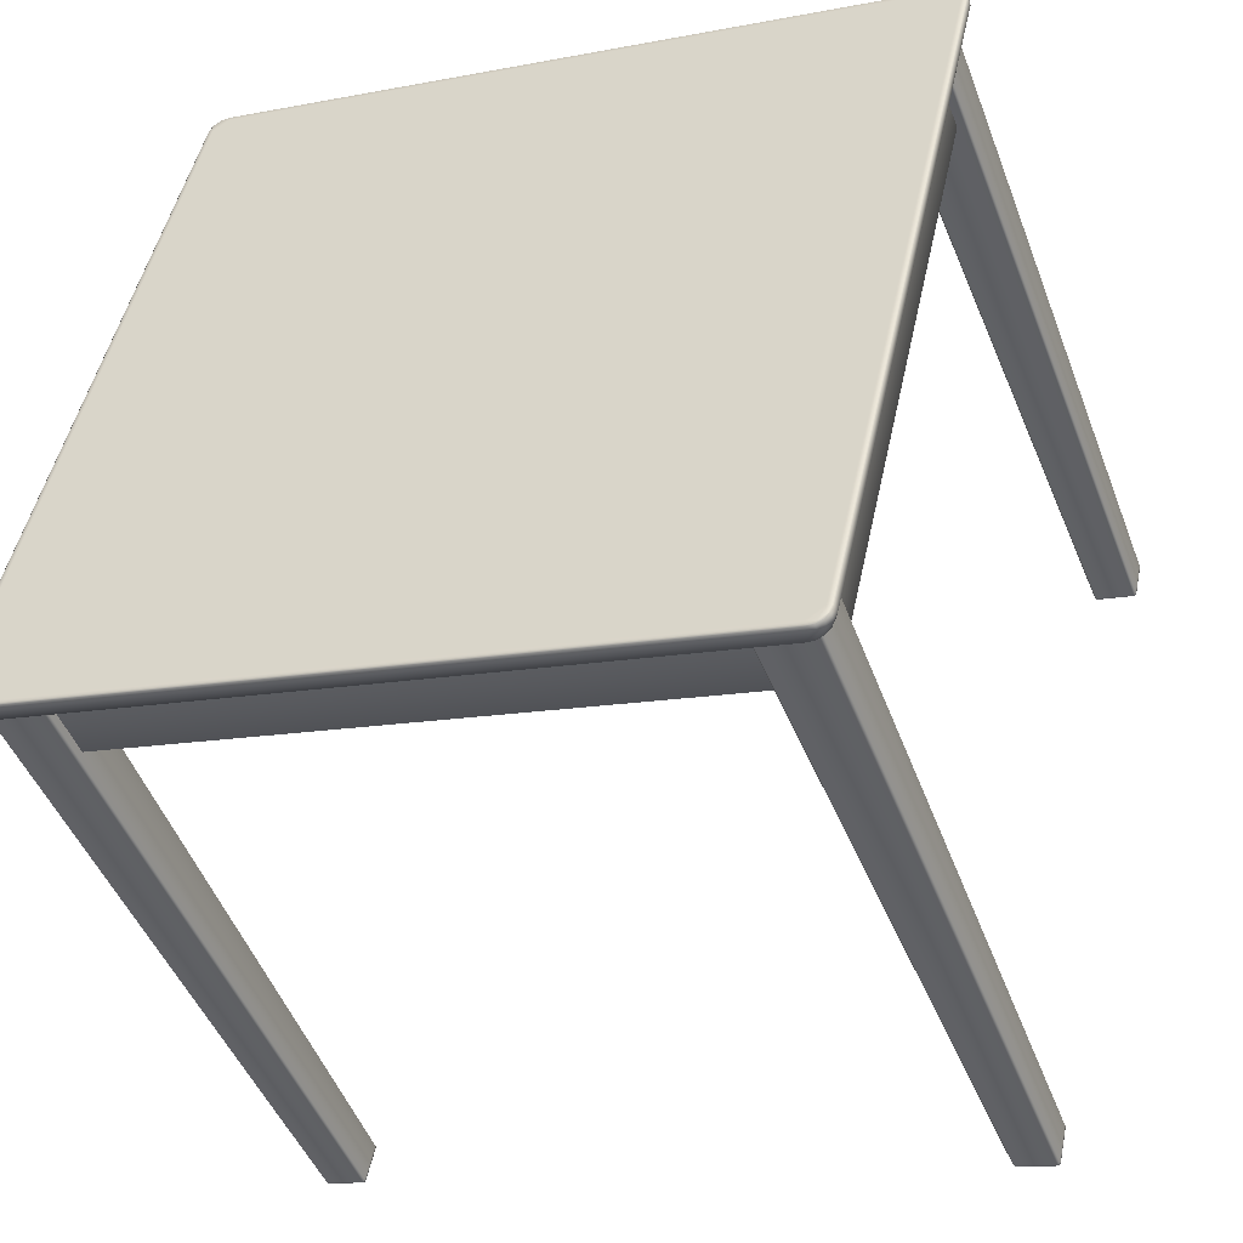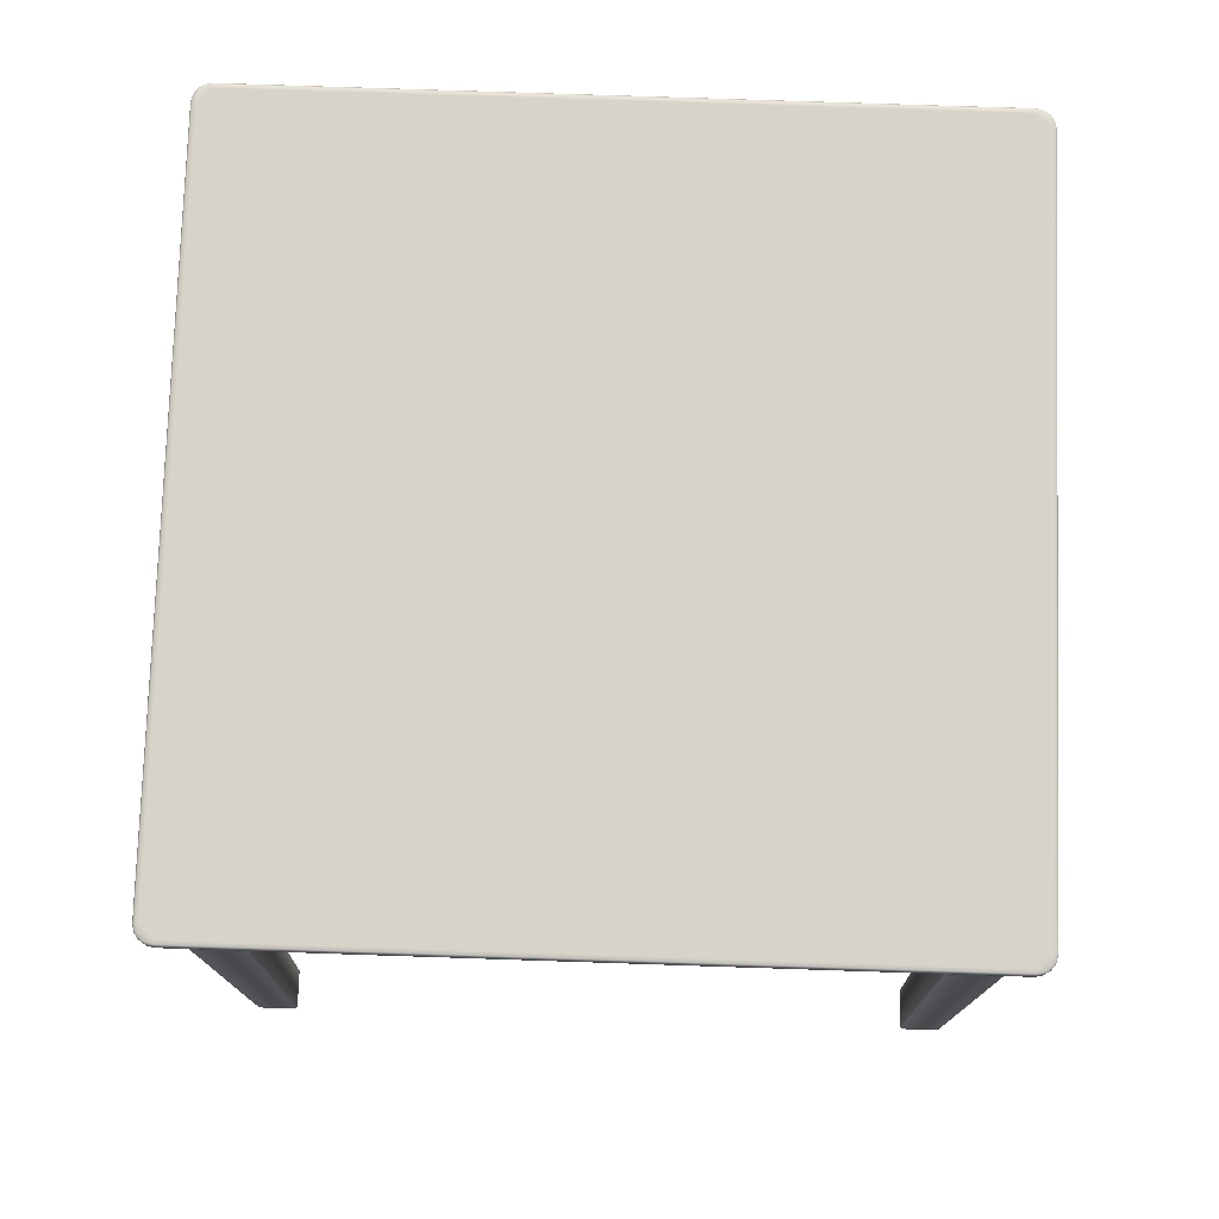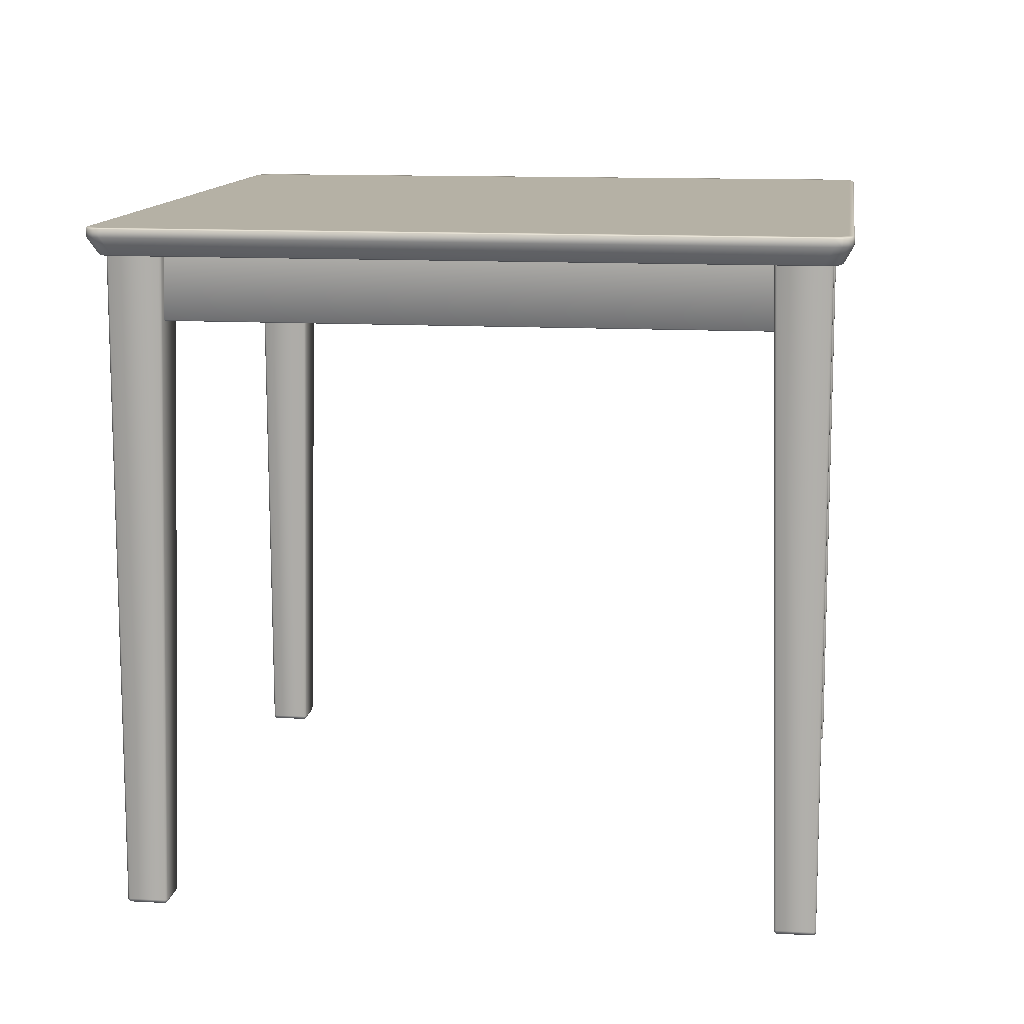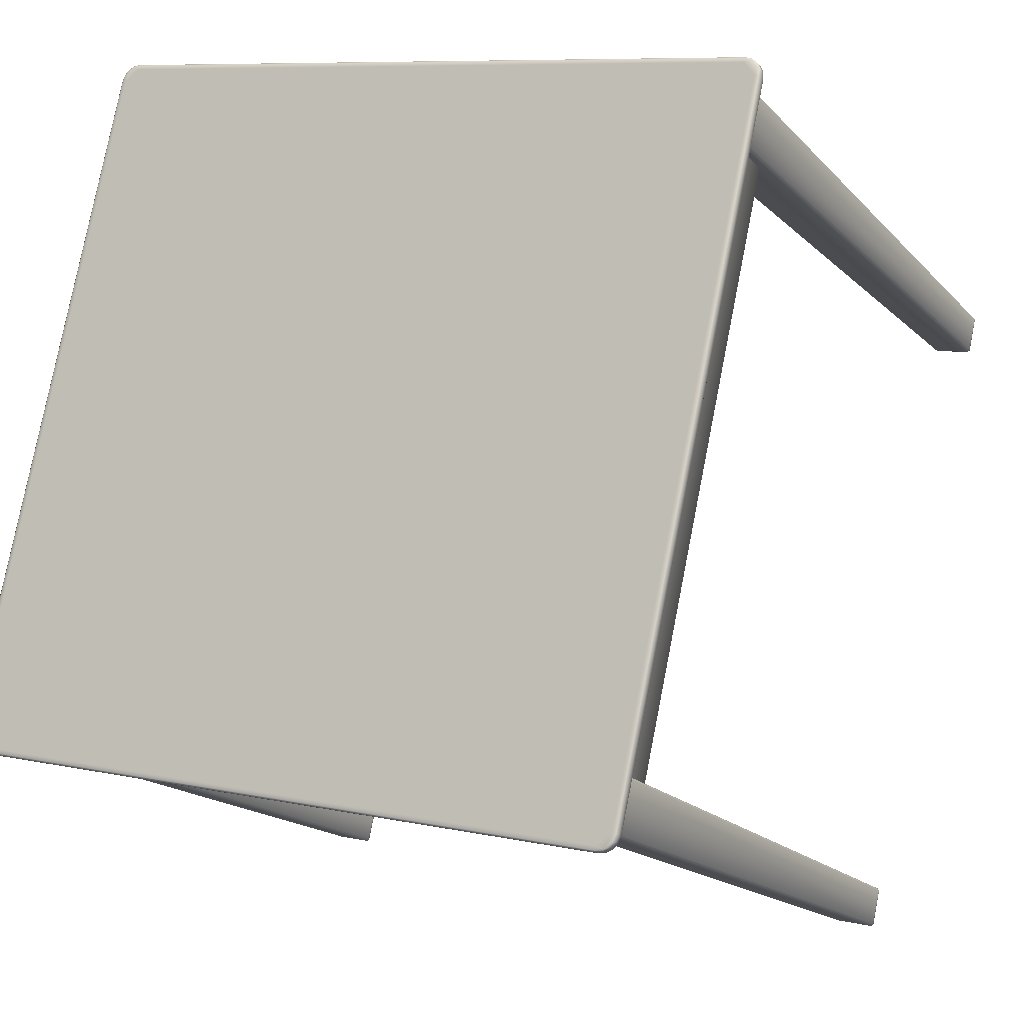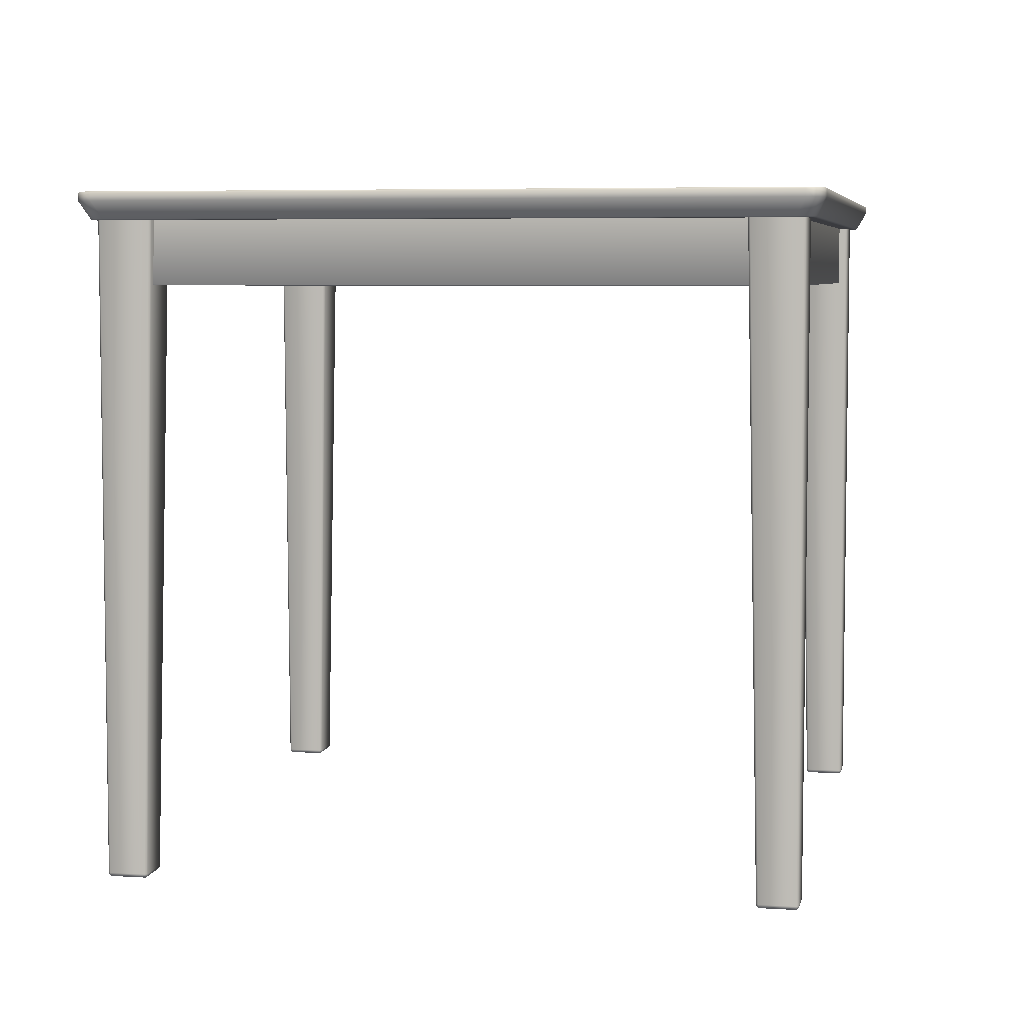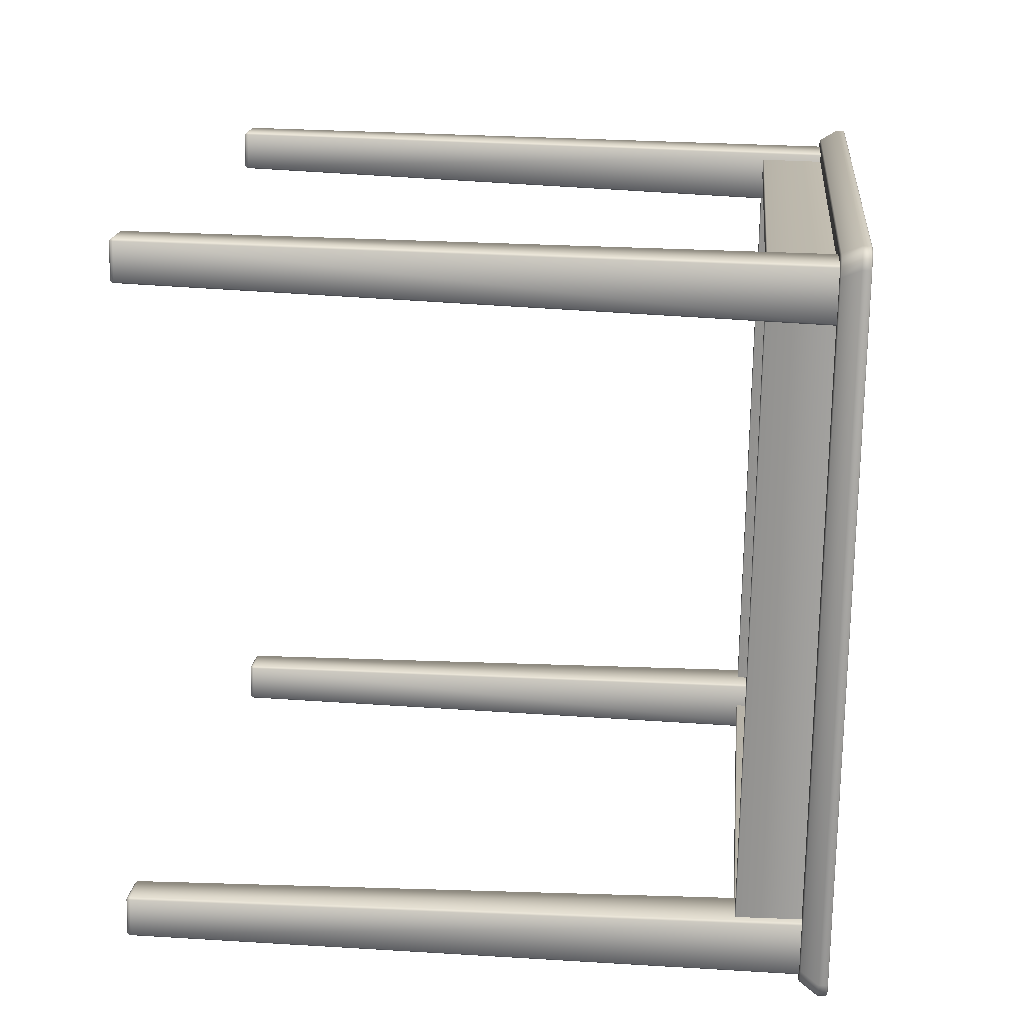
<metadata>
{"format":"obj","ext":"obj","renderer":"f3d","projection":"perspective","resolution":1024,"background":"white","views":[{"elev":-46.2,"azim":-159.8,"up":"+Z"},{"elev":76.7,"azim":79.3,"up":"+Y"},{"elev":11.9,"azim":85.1,"up":"+Y"},{"elev":-16.9,"azim":-152.3,"up":"+Z"},{"elev":5.6,"azim":-1.5,"up":"+Y"},{"elev":29.5,"azim":95.2,"up":"+Z"}]}
</metadata>
<code>
g default
v -203.3 75 87.32
v -202.9 74.88 85.37
v -205.2 74.88 86.88
v -203 75 85.94
v -202.9 75 85.52
v -205.1 75 86.92
v -203.6 74.88 85.35
v -204.4 74.88 85.63
v -204.9 74.88 86.17
v -204.7 75 87.01
v -204.7 75 86.07
v -203.8 75 85.56
v -202.9 74 85.37
v -203.6 74 85.35
v -204.4 74 85.63
v -204.9 74 86.17
v -205.2 74 86.88
v -202.5 72 88.51
v -202.1 72.12 86.56
v -204.5 72.12 88.08
v -202.2 72 87.13
v -202.1 72 86.71
v -203.9 72 88.2
v -204.3 72 88.11
v -202.9 72.12 86.54
v -203.6 72.12 86.82
v -204.2 72.12 87.36
v -203.1 72 86.75
v -203.9 72 87.26
v -129.1 75 103.9
v -128.7 74.88 101.9
v -127.2 74.88 104.3
v -128.8 75 102.5
v -128.7 75 102.1
v -127.3 75 104.3
v -128 74.88 102.3
v -127.4 74.88 102.8
v -127.2 74.88 103.6
v -127.7 75 104.2
v -127.4 75 103.3
v -127.9 75 102.5
v -128.7 74 101.9
v -128 74 102.3
v -127.4 74 102.8
v -127.2 74 103.6
v -127.2 74 104.3
v -130.3 72 104.7
v -129.9 72.12 102.7
v -128.4 72.12 105.1
v -130 72 103.3
v -129.9 72 102.9
v -128.9 72 105
v -128.5 72 105.1
v -129.2 72.12 103
v -128.6 72.12 103.6
v -128.3 72.12 104.3
v -129.1 72 103.3
v -128.6 72 104.1
v -219.9 75 161.5
v -220.3 74.88 163.4
v -221.8 74.88 161.1
v -220.2 75 162.9
v -220.3 75 163.3
v -221.7 75 161.1
v -221 74.88 163.1
v -221.6 74.88 162.6
v -221.8 74.88 161.8
v -221.3 75 161.2
v -221.6 75 162
v -221.1 75 162.8
v -220.3 74 163.4
v -221 74 163.1
v -221.6 74 162.6
v -221.8 74 161.8
v -221.8 74 161.1
v -218.7 72 160.7
v -219.1 72.12 162.7
v -220.6 72.12 160.3
v -219 72 162.1
v -219.1 72 162.5
v -220.1 72 160.4
v -220.5 72 160.3
v -219.8 72.12 162.4
v -220.4 72.12 161.8
v -220.7 72.12 161.1
v -219.9 72 162.1
v -220.4 72 161.3
v -145.7 75 178.1
v -146.1 74.88 180
v -143.8 74.88 178.5
v -146 75 179.4
v -146.1 75 179.9
v -143.9 75 178.5
v -145.4 74.88 180
v -144.6 74.88 179.8
v -144.1 74.88 179.2
v -144.3 75 178.4
v -144.3 75 179.3
v -145.2 75 179.8
v -146.1 74 180
v -145.4 74 180
v -144.6 74 179.8
v -144.1 74 179.2
v -143.8 74 178.5
v -146.5 72 176.9
v -146.9 72.12 178.8
v -144.5 72.12 177.3
v -146.8 72 178.3
v -146.9 72 178.7
v -145.1 72 177.2
v -144.7 72 177.3
v -146.1 72.12 178.8
v -145.4 72.12 178.6
v -144.8 72.12 178
v -145.9 72 178.6
v -145.1 72 178.1
v -197.9 72 89.55
v -197.9 65.1 89.55
v -198.3 72 91.5
v -198.3 65.1 91.5
v -197.9 65 89.65
v -198.3 65 91.41
v -135 72 103.6
v -135 65.1 103.6
v -135.4 72 105.6
v -135.4 65.1 105.6
v -135 65 103.7
v -135.4 65 105.5
v -214 72 161.8
v -214 65.1 161.8
v -213.6 72 159.8
v -213.6 65.1 159.8
v -214 65 161.7
v -213.6 65 159.9
v -151.1 72 175.8
v -151.1 65.1 175.8
v -150.7 72 173.9
v -150.7 65.1 173.9
v -151.1 65 175.7
v -150.7 65 174
v -197.7 72 88.57
v -203.1 72 87.37
v -203.1 0.25 87.37
v -199.1 0.25 88.25
v -203.3 72 87.56
v -204.5 72 92.93
v -204.2 0.25 91.47
v -203.3 0.25 87.56
v -204.4 72 93.23
v -199 72 94.43
v -200.1 0.25 92.64
v -204 0.25 91.76
v -198.7 72 94.24
v -197.5 72 88.87
v -199 0.25 88.54
v -199.8 0.25 92.45
v -199.2 0 88.49
v -203.1 0 87.62
v -204 0 91.52
v -200.1 0 92.39
v -134.7 72 102.6
v -129.4 72 103.8
v -129.4 0.25 103.8
v -133.3 0.25 103
v -129.2 72 104.1
v -130.4 72 109.5
v -130.1 0.25 108
v -129.2 0.25 104.1
v -130.7 72 109.7
v -136 72 108.5
v -134.3 0.25 107.4
v -130.4 0.25 108.2
v -136.2 72 108.2
v -135 72 102.8
v -133.6 0.25 103.2
v -134.4 0.25 107.1
v -133.3 0 103.2
v -129.4 0 104.1
v -130.3 0 108
v -134.2 0 107.1
v -214.3 72 162.7
v -219.6 72 161.5
v -219.6 0.25 161.5
v -215.7 0.25 162.4
v -219.8 72 161.2
v -218.6 72 155.9
v -218.9 0.25 157.3
v -219.8 0.25 161.2
v -218.3 72 155.7
v -213 72 156.9
v -214.7 0.25 158
v -218.6 0.25 157.2
v -212.8 72 157.2
v -214 72 162.6
v -215.4 0.25 162.2
v -214.6 0.25 158.3
v -215.7 0 162.2
v -219.6 0 161.3
v -218.7 0 157.4
v -214.8 0 158.3
v -151.3 72 176.8
v -145.9 72 178
v -145.9 0.25 178
v -149.9 0.25 177.1
v -145.7 72 177.8
v -144.5 72 172.5
v -144.8 0.25 173.9
v -145.7 0.25 177.8
v -144.6 72 172.2
v -150 72 171
v -148.9 0.25 172.7
v -145 0.25 173.6
v -150.3 72 171.1
v -151.5 72 176.5
v -150 0.25 176.8
v -149.2 0.25 172.9
v -149.8 0 176.9
v -145.9 0 177.8
v -145 0 173.9
v -148.9 0 173
v -217.6 72 156.1
v -217.6 65.1 156.1
v -215.7 72 156.5
v -215.7 65.1 156.5
v -217.5 65 156.1
v -215.8 65 156.5
v -203.6 72 93.16
v -203.6 65.1 93.16
v -201.6 72 93.6
v -201.6 65.1 93.6
v -203.5 65 93.18
v -201.7 65 93.57
v -145.4 72 172.2
v -145.4 65.1 172.2
v -147.4 72 171.8
v -147.4 65.1 171.8
v -145.5 65 172.2
v -147.3 65 171.8
v -131.4 72 109.3
v -131.4 65.1 109.3
v -133.3 72 108.9
v -133.3 65.1 108.9
v -131.5 65 109.3
v -133.2 65 108.9
v -199.1 0.4337 88.25
v -203.1 0.4337 87.37
v -203.3 0.4337 87.56
v -204.2 0.4337 91.47
v -204 0.4337 91.77
v -200.1 0.4337 92.64
v -199.8 0.4337 92.45
v -199 0.4337 88.55
v -133.3 0.4337 103
v -129.4 0.4337 103.8
v -129.2 0.4337 104.1
v -130.1 0.4337 108
v -130.4 0.4337 108.2
v -134.3 0.4337 107.4
v -134.4 0.4337 107.1
v -133.6 0.4337 103.2
v -215.7 0.4337 162.4
v -219.6 0.4337 161.5
v -219.8 0.4337 161.2
v -218.9 0.4337 157.3
v -218.6 0.4337 157.1
v -214.7 0.4337 158
v -214.6 0.4337 158.3
v -215.4 0.4337 162.2
v -149.9 0.4337 177.1
v -145.9 0.4337 178
v -145.7 0.4337 177.8
v -144.8 0.4337 173.9
v -145 0.4337 173.6
v -148.9 0.4337 172.7
v -149.2 0.4337 172.9
v -150 0.4337 176.8
g table03
f 4 10 1
f 11 6 10
f 5 12 4
f 9 3 6
f 6 11 9
f 8 9 11
f 11 12 8
f 7 8 12
f 12 5 7
f 2 7 5
f 14 7 2 13
f 15 8 7 14
f 16 9 8 15
f 17 3 9 16
f 18 23 21
f 23 24 29
f 21 28 22
f 24 20 27
f 27 29 24
f 29 27 26
f 26 28 29
f 28 26 25
f 25 22 28
f 22 25 19
f 13 19 25 14
f 14 25 26 15
f 15 26 27 16
f 16 27 20 17
f 10 4 12 11
f 28 21 23 29
f 30 39 33
f 39 35 40
f 33 41 34
f 35 32 38
f 38 40 35
f 40 38 37
f 37 41 40
f 41 37 36
f 36 34 41
f 34 36 31
f 42 31 36 43
f 43 36 37 44
f 44 37 38 45
f 45 38 32 46
f 50 52 47
f 58 53 52
f 51 57 50
f 56 49 53
f 53 58 56
f 55 56 58
f 58 57 55
f 54 55 57
f 57 51 54
f 48 54 51
f 43 54 48 42
f 44 55 54 43
f 45 56 55 44
f 46 49 56 45
f 40 41 33 39
f 58 52 50 57
f 59 68 62
f 68 64 69
f 62 70 63
f 64 61 67
f 67 69 64
f 69 67 66
f 66 70 69
f 70 66 65
f 65 63 70
f 63 65 60
f 71 60 65 72
f 72 65 66 73
f 73 66 67 74
f 74 67 61 75
f 79 81 76
f 87 82 81
f 80 86 79
f 85 78 82
f 82 87 85
f 84 85 87
f 87 86 84
f 83 84 86
f 86 80 83
f 77 83 80
f 72 83 77 71
f 73 84 83 72
f 74 85 84 73
f 75 78 85 74
f 69 70 62 68
f 87 81 79 86
f 91 97 88
f 98 93 97
f 92 99 91
f 96 90 93
f 93 98 96
f 95 96 98
f 98 99 95
f 94 95 99
f 99 92 94
f 89 94 92
f 101 94 89 100
f 102 95 94 101
f 103 96 95 102
f 104 90 96 103
f 105 110 108
f 110 111 116
f 108 115 109
f 111 107 114
f 114 116 111
f 116 114 113
f 113 115 116
f 115 113 112
f 112 109 115
f 109 112 106
f 100 106 112 101
f 101 112 113 102
f 102 113 114 103
f 103 114 107 104
f 97 91 99 98
f 115 108 110 116
f 31 42 13 2
f 42 48 19 13
f 34 31 2 5
f 48 51 22 19
f 33 34 5 4
f 51 50 21 22
f 30 33 4 1
f 50 47 18 21
f 100 89 60 71
f 106 100 71 77
f 89 92 63 60
f 109 106 77 80
f 92 91 62 63
f 108 109 80 79
f 91 88 59 62
f 105 108 79 76
f 68 59 1 10
f 64 68 10 6
f 61 64 6 3
f 75 61 3 17
f 78 75 17 20
f 82 78 20 24
f 81 82 24 23
f 76 81 23 18
f 88 97 39 30
f 97 93 35 39
f 93 90 32 35
f 90 104 46 32
f 104 107 49 46
f 107 111 53 49
f 111 110 52 53
f 110 105 47 52
f 59 88 30 1
f 105 76 18 47
f 123 124 118 117
f 124 127 121 118
f 126 125 119 120
f 128 126 120 122
f 127 128 122 121
f 129 130 136 135
f 130 133 139 136
f 132 131 137 138
f 134 132 138 140
f 133 134 140 139
f 158 143 144 157
f 143 158 148
f 144 155 157
f 159 147 148 158
f 147 159 152
f 160 151 152 159
f 151 160 156
f 157 155 156 160
f 160 159 158 157
f 177 164 163 178
f 168 178 163
f 177 175 164
f 178 168 167 179
f 172 179 167
f 179 172 171 180
f 176 180 171
f 180 176 175 177
f 177 178 179 180
f 197 184 183 198
f 188 198 183
f 197 195 184
f 198 188 187 199
f 192 199 187
f 199 192 191 200
f 196 200 191
f 200 196 195 197
f 197 198 199 200
f 218 203 204 217
f 203 218 208
f 204 215 217
f 219 207 208 218
f 207 219 212
f 220 211 212 219
f 211 220 216
f 217 215 216 220
f 220 219 218 217
f 227 228 222 221
f 228 231 225 222
f 230 229 223 224
f 232 230 224 226
f 231 232 226 225
f 233 234 240 239
f 234 237 243 240
f 236 235 241 242
f 238 236 242 244
f 237 238 244 243
f 245 144 143 246
f 142 141 245 246
f 247 145 142 246
f 143 148 247 246
f 252 155 144 245
f 141 154 252 245
f 247 148 147 248
f 146 145 247 248
f 249 149 146 248
f 147 152 249 248
f 249 152 151 250
f 150 149 249 250
f 251 153 150 250
f 151 156 251 250
f 251 156 155 252
f 154 153 251 252
f 253 161 162 254
f 163 164 253 254
f 255 168 163 254
f 162 165 255 254
f 260 174 161 253
f 164 175 260 253
f 255 165 166 256
f 167 168 255 256
f 257 172 167 256
f 166 169 257 256
f 257 169 170 258
f 171 172 257 258
f 259 176 171 258
f 170 173 259 258
f 259 173 174 260
f 175 176 259 260
f 261 181 182 262
f 183 184 261 262
f 263 188 183 262
f 182 185 263 262
f 268 194 181 261
f 184 195 268 261
f 263 185 186 264
f 187 188 263 264
f 265 192 187 264
f 186 189 265 264
f 265 189 190 266
f 191 192 265 266
f 267 196 191 266
f 190 193 267 266
f 267 193 194 268
f 195 196 267 268
f 269 204 203 270
f 202 201 269 270
f 271 205 202 270
f 203 208 271 270
f 276 215 204 269
f 201 214 276 269
f 271 208 207 272
f 206 205 271 272
f 273 209 206 272
f 207 212 273 272
f 273 212 211 274
f 210 209 273 274
f 275 213 210 274
f 211 216 275 274
f 275 216 215 276
f 214 213 275 276

</code>
